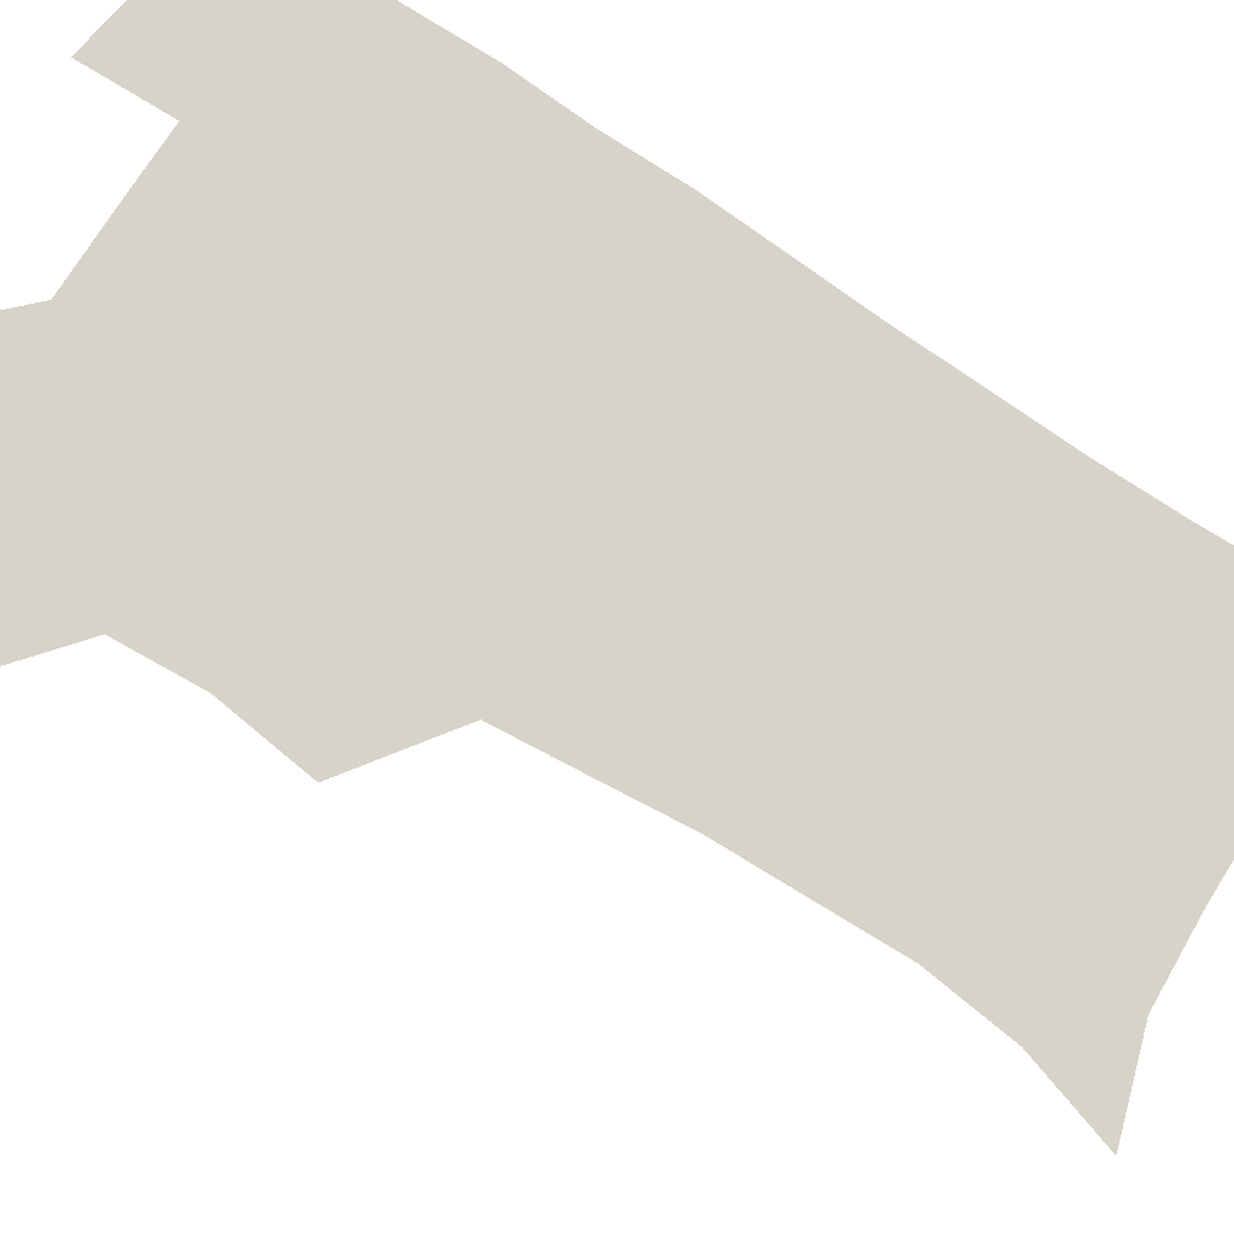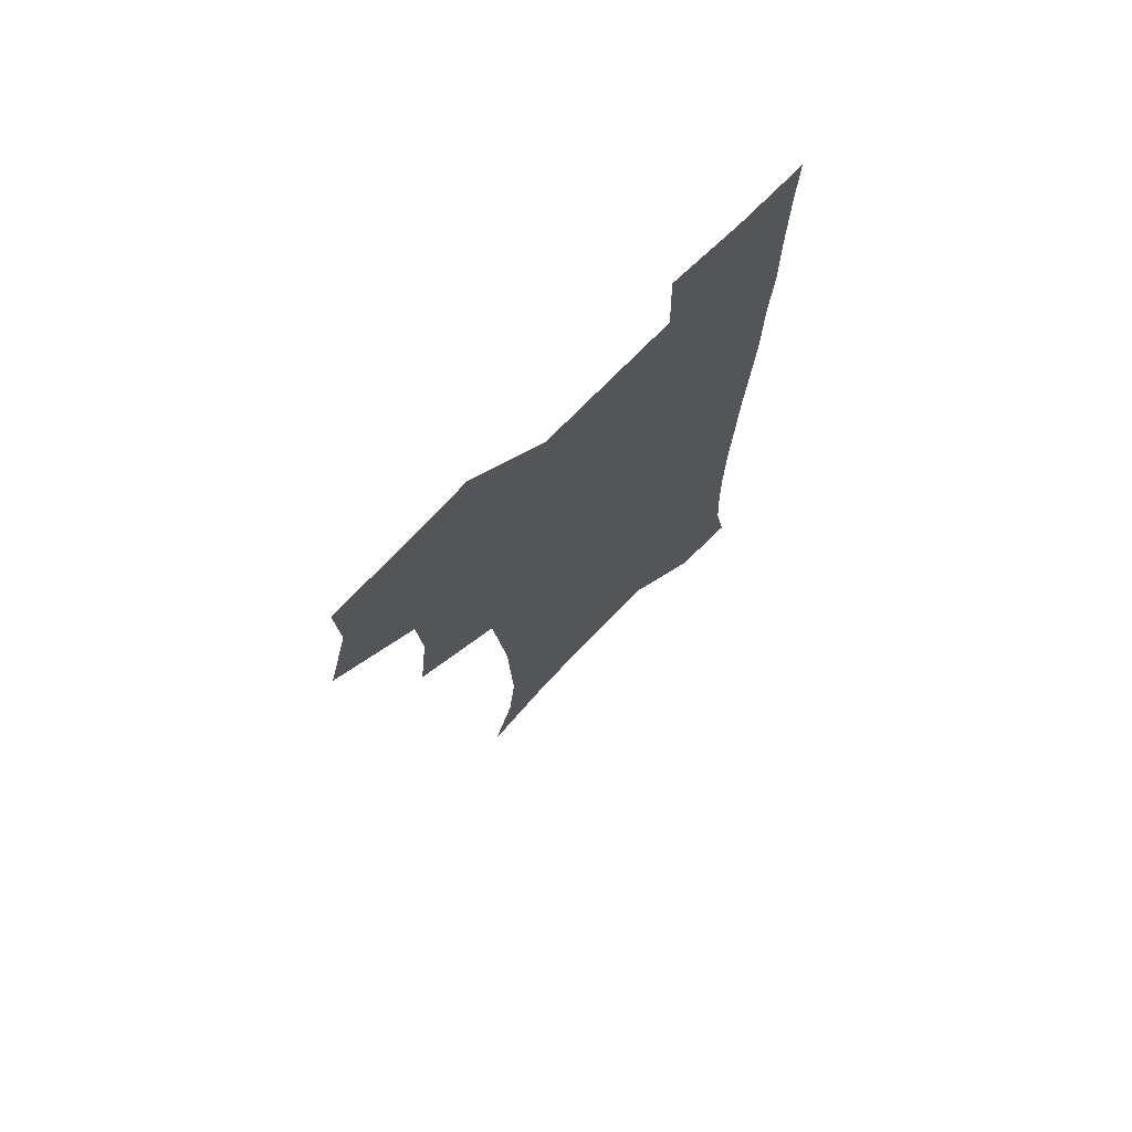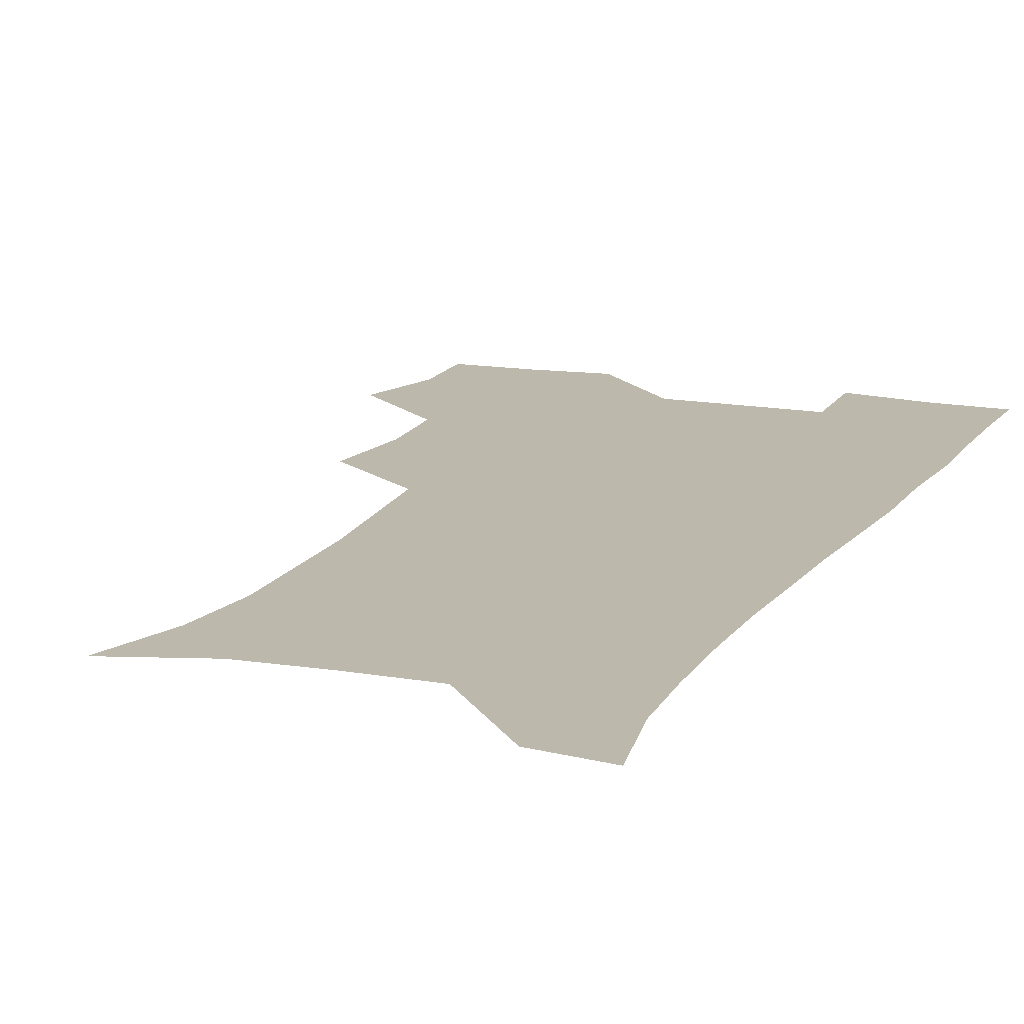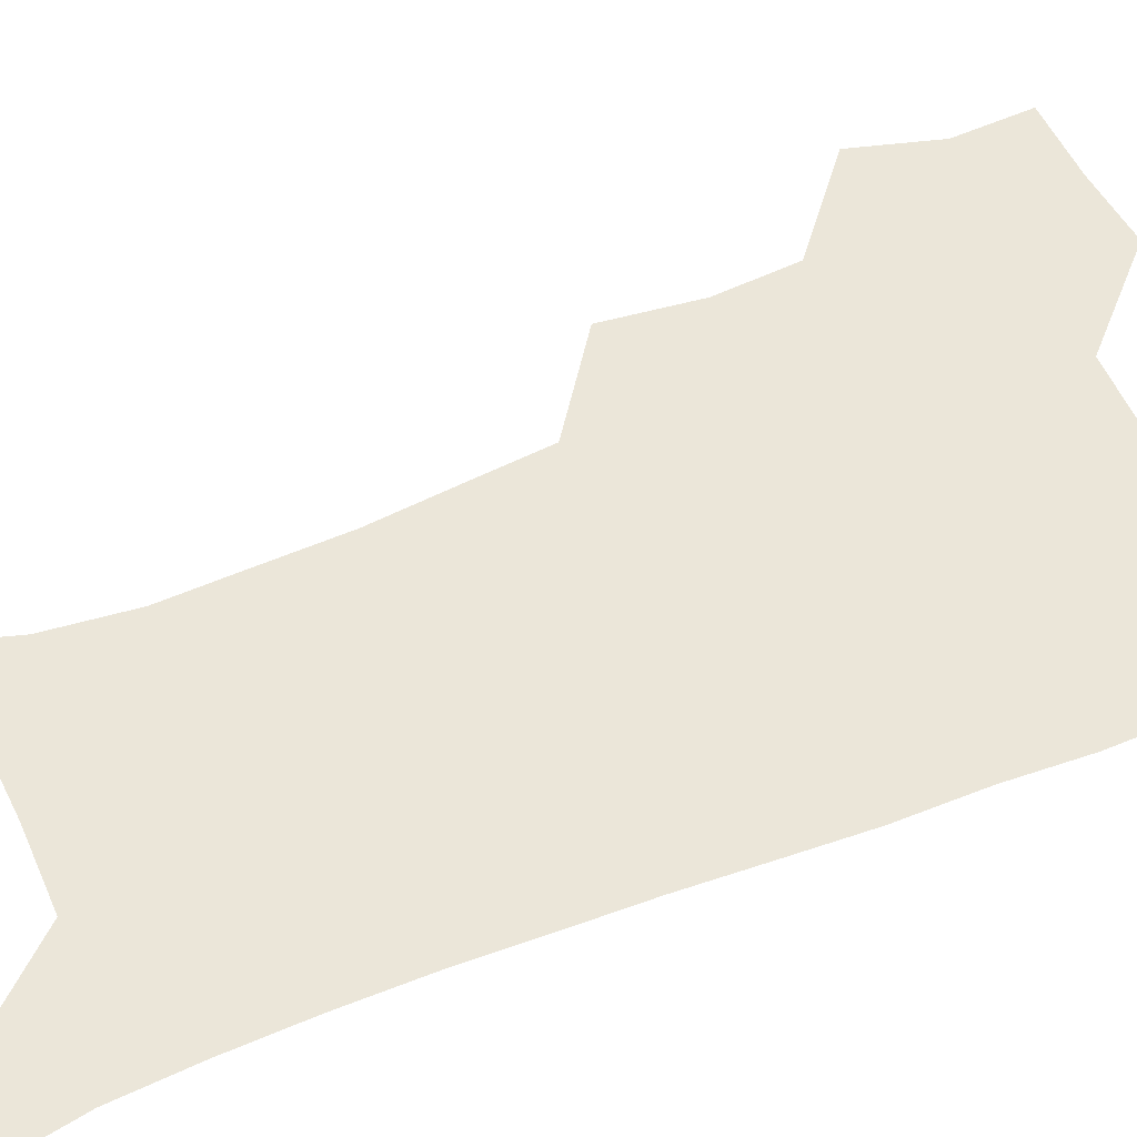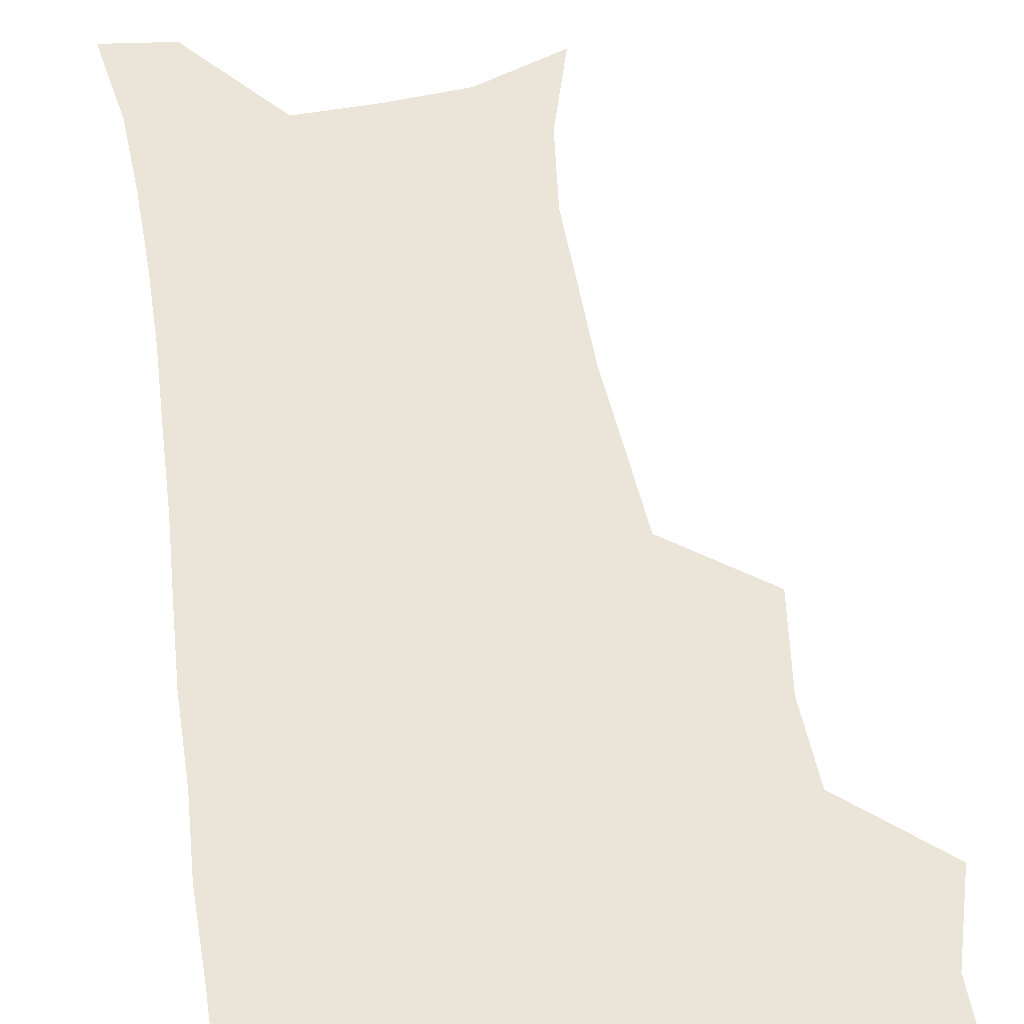
<metadata>
{"format":"obj","ext":"obj","renderer":"f3d","projection":"perspective","resolution":1024,"background":"white","views":[{"elev":77.0,"azim":-56.8,"up":"+Z"},{"elev":73.9,"azim":-45.5,"up":"+Y"},{"elev":14.7,"azim":22.1,"up":"+Z"},{"elev":55.6,"azim":67.3,"up":"+Z"},{"elev":59.4,"azim":171.1,"up":"+Z"}]}
</metadata>
<code>
v 473.7 506.6 0
v 482.6 538.6 0
v 481.4 568.2 0
v 506.7 411.9 0
v 510.7 447.3 0
v 508.6 478.1 0
v 515.5 511 0
v 513.7 539.6 0
v 511.3 569.4 0
v 536.8 197.8 0
v 546.7 230.9 0
v 550.1 262.9 0
v 549.1 292.5 0
v 548.2 324.9 0
v 545.1 355.4 0
v 542.1 386.9 0
v 543.9 421.7 0
v 543.1 451.7 0
v 544.2 482.4 0
v 544.7 511.5 0
v 543.2 540.5 0
v 540 572.7 0
v 570.4 209.1 0
v 576.2 241.6 0
v 577.2 272.1 0
v 576.2 301.4 0
v 575.9 333.5 0
v 575 364.6 0
v 574.1 395 0
v 573.3 424.4 0
v 573.2 453.9 0
v 573.8 483.1 0
v 574.9 511.7 0
v 573.2 540.2 0
v 601 211.1 0
v 602.9 243.8 0
v 603.5 276.7 0
v 603.2 306.9 0
v 602.7 336.6 0
v 602.3 366.7 0
v 602.2 397.7 0
v 602.4 427.5 0
v 602.7 456 0
v 602.5 483.7 0
v 602.7 512 0
v 602.2 540.5 0
v 631.6 211.6 0
v 629.7 246.9 0
v 629.2 277.9 0
v 629.1 307.7 0
v 629 337.8 0
v 629.6 365 0
v 629.3 397.9 0
v 629.9 426.5 0
v 630 455.8 0
v 630.9 483.3 0
v 631.1 512.3 0
v 631.2 540.5 0
v 630.2 574.2 0
v 664.9 174.8 0
v 658.3 210.4 0
v 655.9 243.4 0
v 654.9 274.8 0
v 655.6 303.9 0
v 655.1 335.5 0
v 656.6 363.9 0
v 658.3 392.7 0
v 657.7 424.5 0
v 659 453.2 0
v 659.7 482.3 0
v 659.4 511.9 0
v 660.1 540.4 0
v 661.4 569.8 0
v 691.8 171.5 0
v 685.9 204.4 0
v 684.1 234.3 0
v 683.3 264.9 0
v 683.4 295.5 0
v 684.5 325.9 0
v 685.4 356.8 0
v 687.1 387.1 0
v 688.8 417.5 0
v 688.8 449.4 0
v 690.4 479.2 0
v 690 510.2 0
v 690.1 539.9 0
v 690.8 569.2 0
f 6 7 1
f 1 7 2
f 7 8 2
f 2 8 3
f 8 9 3
f 16 17 4
f 4 17 5
f 17 18 5
f 5 18 6
f 18 19 6
f 6 19 7
f 19 20 7
f 7 20 8
f 20 21 8
f 8 21 9
f 21 22 9
f 10 23 11
f 23 24 11
f 11 24 12
f 24 25 12
f 12 25 13
f 25 26 13
f 13 26 14
f 26 27 14
f 14 27 15
f 27 28 15
f 15 28 16
f 28 29 16
f 16 29 17
f 29 30 17
f 17 30 18
f 30 31 18
f 18 31 19
f 31 32 19
f 19 32 20
f 32 33 20
f 20 33 21
f 33 34 21
f 21 34 22
f 23 35 24
f 35 36 24
f 24 36 25
f 36 37 25
f 25 37 26
f 37 38 26
f 26 38 27
f 38 39 27
f 27 39 28
f 39 40 28
f 28 40 29
f 40 41 29
f 29 41 30
f 41 42 30
f 30 42 31
f 42 43 31
f 31 43 32
f 43 44 32
f 32 44 33
f 44 45 33
f 33 45 34
f 45 46 34
f 35 47 36
f 47 48 36
f 36 48 37
f 48 49 37
f 37 49 38
f 49 50 38
f 38 50 39
f 50 51 39
f 39 51 40
f 51 52 40
f 40 52 41
f 52 53 41
f 41 53 42
f 53 54 42
f 42 54 43
f 54 55 43
f 43 55 44
f 55 56 44
f 44 56 45
f 56 57 45
f 45 57 46
f 57 58 46
f 60 61 47
f 47 61 48
f 61 62 48
f 48 62 49
f 62 63 49
f 49 63 50
f 63 64 50
f 50 64 51
f 64 65 51
f 51 65 52
f 65 66 52
f 52 66 53
f 66 67 53
f 53 67 54
f 67 68 54
f 54 68 55
f 68 69 55
f 55 69 56
f 69 70 56
f 56 70 57
f 70 71 57
f 57 71 58
f 71 72 58
f 58 72 59
f 72 73 59
f 60 74 61
f 74 75 61
f 61 75 62
f 75 76 62
f 62 76 63
f 76 77 63
f 63 77 64
f 77 78 64
f 64 78 65
f 78 79 65
f 65 79 66
f 79 80 66
f 66 80 67
f 80 81 67
f 67 81 68
f 81 82 68
f 68 82 69
f 82 83 69
f 69 83 70
f 83 84 70
f 70 84 71
f 84 85 71
f 71 85 72
f 85 86 72
f 72 86 73
f 86 87 73

</code>
